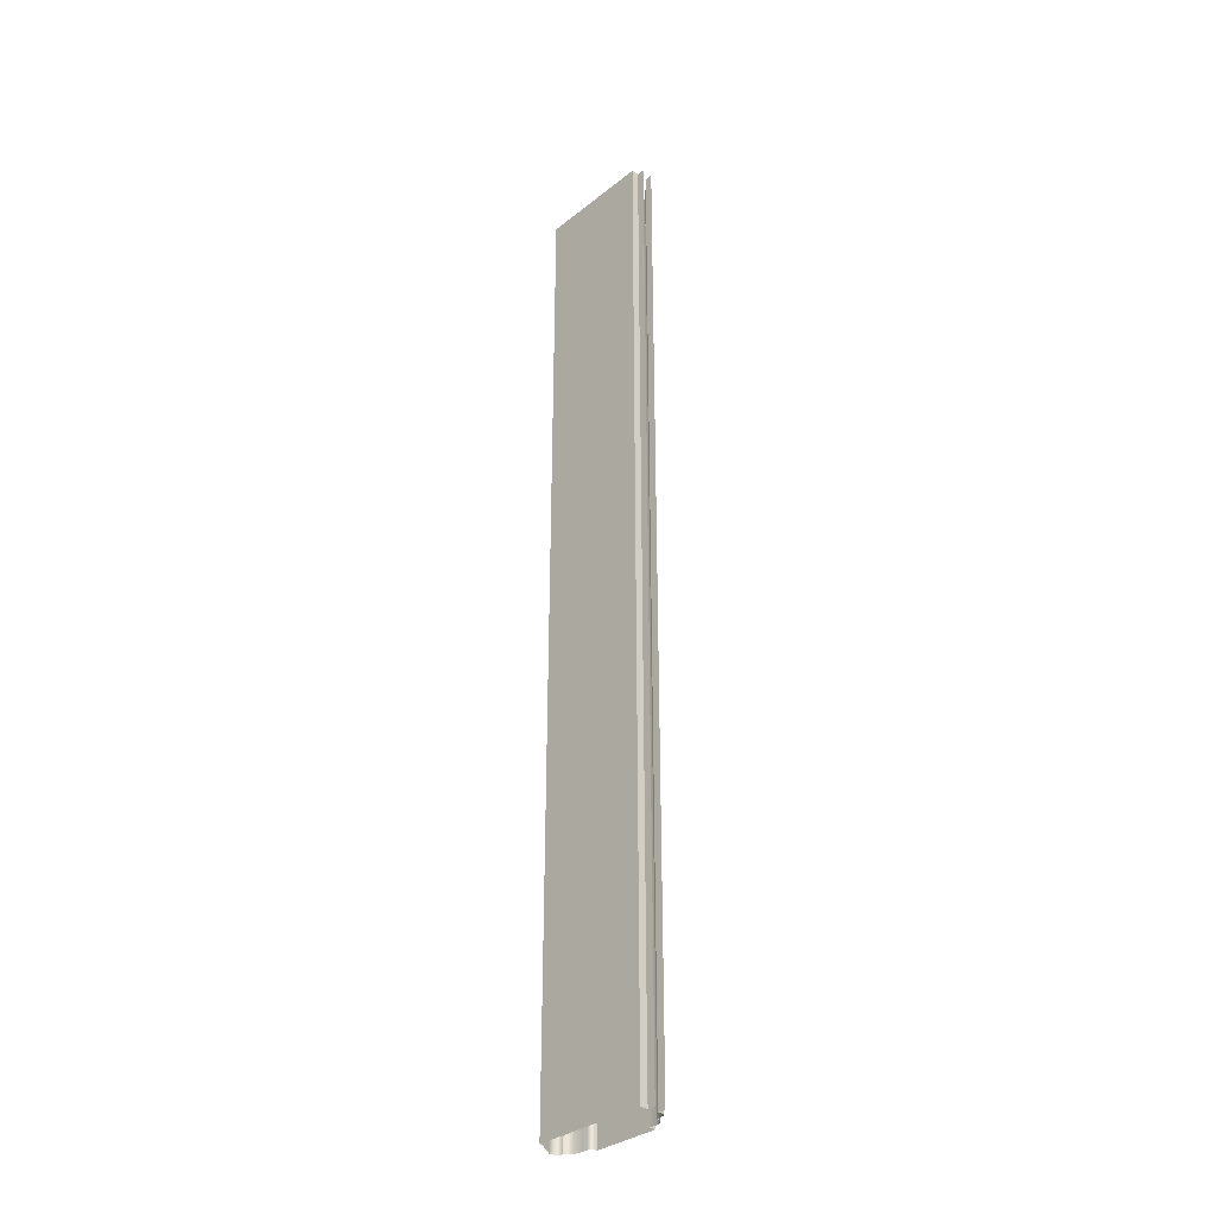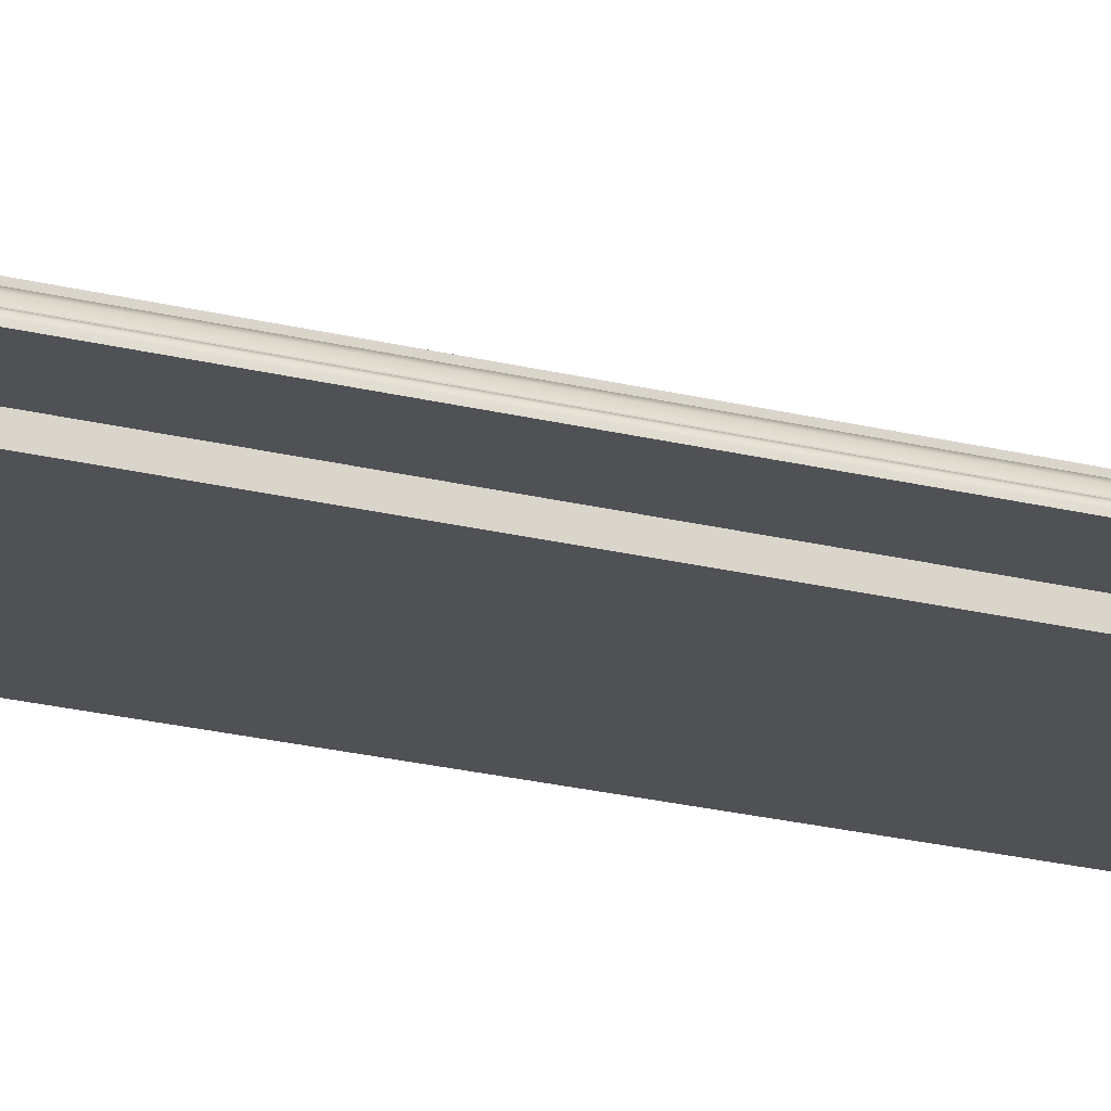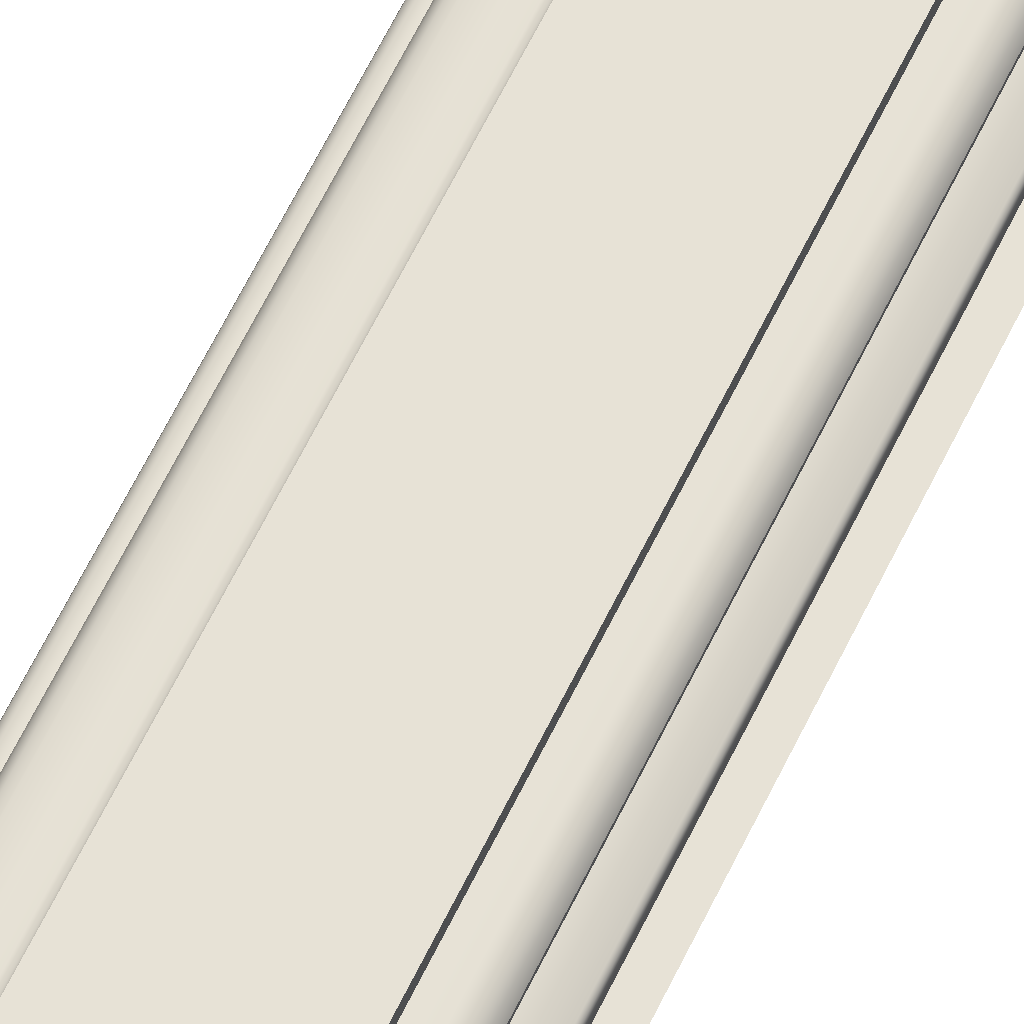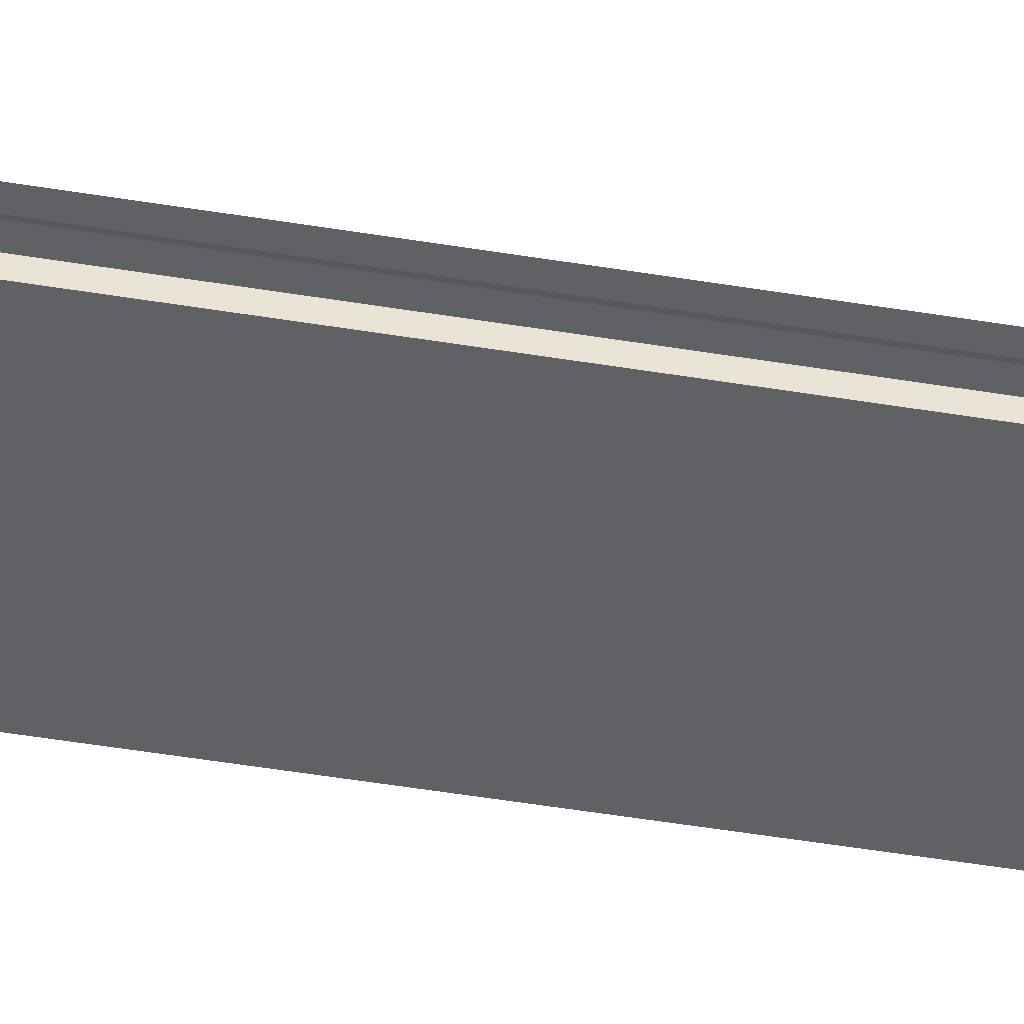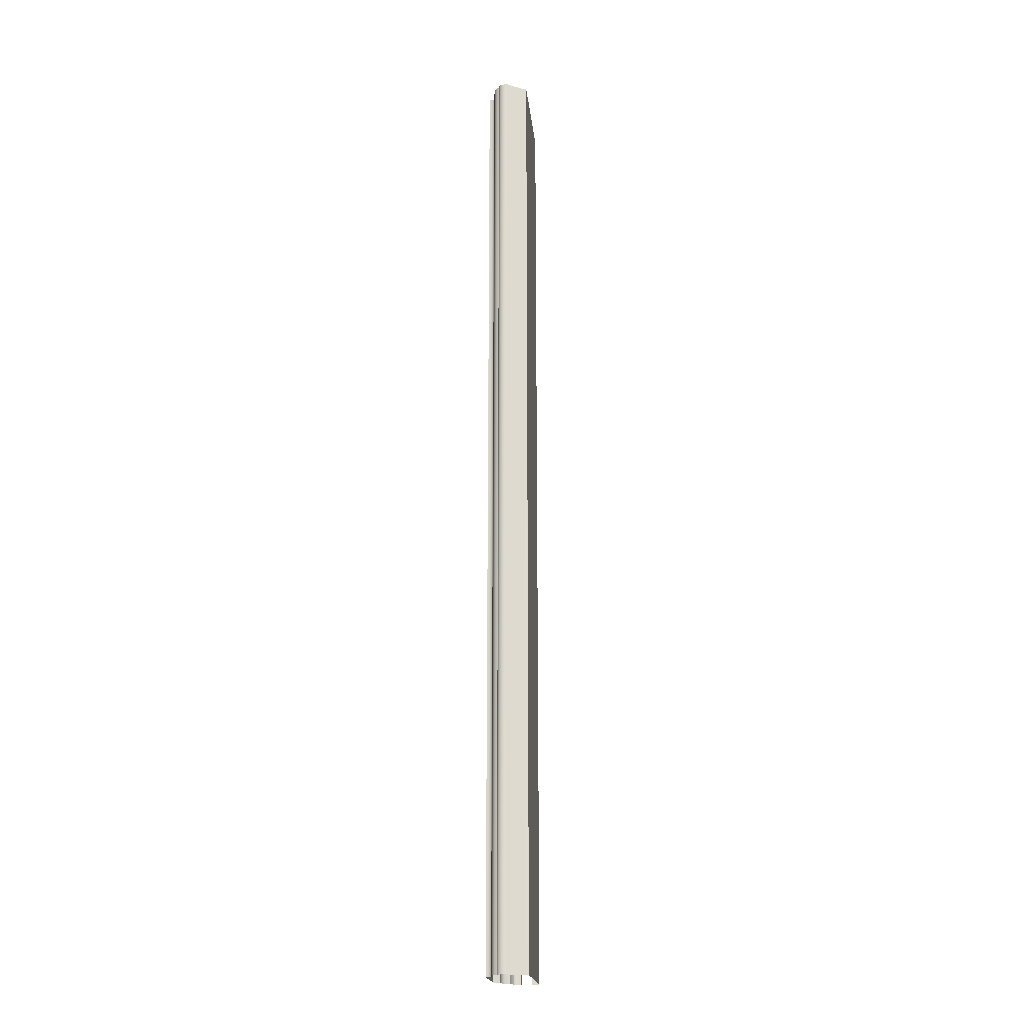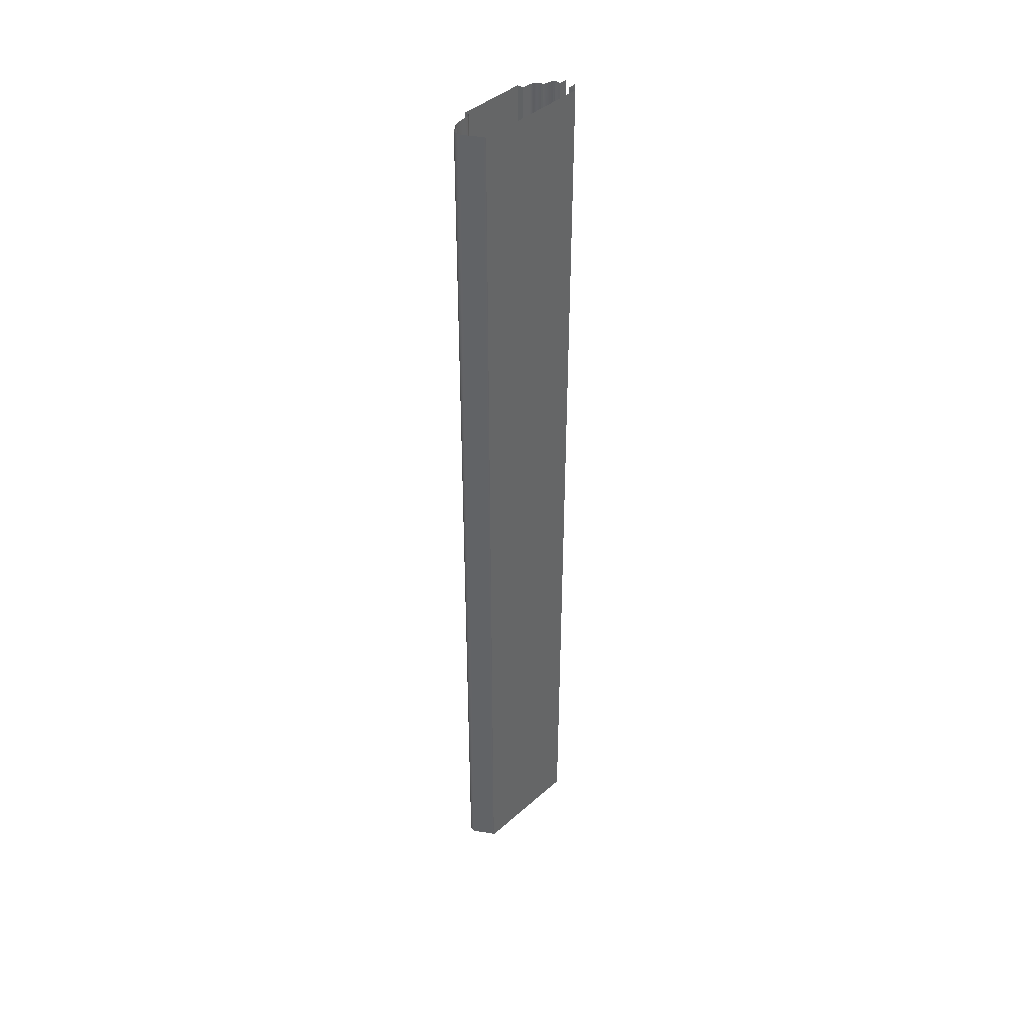
<metadata>
{"format":"obj","ext":"obj","renderer":"f3d","projection":"perspective","resolution":1024,"background":"white","views":[{"elev":-33.1,"azim":-132.7,"up":"+Y"},{"elev":-20.2,"azim":-115.7,"up":"+Z"},{"elev":63.2,"azim":-154.2,"up":"+Z"},{"elev":-47.4,"azim":-100.7,"up":"+Z"},{"elev":-19.2,"azim":95.8,"up":"+Y"},{"elev":42.2,"azim":133.6,"up":"+Y"}]}
</metadata>
<code>
o LT_11_CR1/LT_11_CR/mesh42/mesh42-geometry#mesh42-geometry
v -0.01844 -0.4134 0.313
v -0.01844 0.2155 0.3145
v -0.01844 -0.4134 0.3145
v -0.01844 0.2155 0.313
v -0.01065 0.2155 0.3263
v -0.09305 0.2155 0.313
v -0.01065 -0.4134 0.3263
v -0.09305 -0.4134 0.313
v -0.01065 0.2155 0.3293
v -0.09305 -0.4134 0.3179
v -0.01065 -0.4134 0.3293
v -0.09305 0.2155 0.3179
v -0.01124 0.2155 0.3312
v -0.09819 0.2155 0.3179
v -0.01124 -0.4134 0.3312
v -0.09819 -0.4134 0.3179
v -0.01278 -0.4134 0.3323
v -0.01278 0.2155 0.3323
v -0.01471 -0.4134 0.3324
v -0.01471 0.2155 0.3324
v -0.01542 0.2155 0.3341
v -0.01542 -0.4134 0.3341
v -0.01675 -0.4134 0.3355
v -0.01675 0.2155 0.3355
v -0.01848 -0.4134 0.3361
v -0.01848 0.2155 0.3361
v -0.02447 -0.4134 0.3371
v -0.02447 0.2155 0.3371
v -0.02818 -0.4134 0.3371
v -0.02818 0.2155 0.3371
v -0.0294 -0.4134 0.3375
v -0.0294 0.2155 0.3375
v -0.03028 0.2155 0.3383
v -0.03028 -0.4134 0.3383
v -0.03061 0.2155 0.3396
v -0.03061 -0.4134 0.3396
v -0.03061 0.2155 0.3412
v -0.03061 -0.4134 0.3412
v -0.07416 -0.4134 0.3412
v -0.07416 0.2155 0.3412
v -0.07416 0.2155 0.3371
v -0.07416 -0.4134 0.3371
v -0.07975 -0.4134 0.3371
v -0.07975 0.2155 0.3371
v -0.08219 -0.4134 0.3366
v -0.08219 0.2155 0.3366
v -0.08417 -0.4134 0.3351
v -0.08417 0.2155 0.3351
v -0.08535 0.2155 0.3329
v -0.08535 -0.4134 0.3329
v -0.08535 0.2155 0.3316
v -0.08535 -0.4134 0.3316
v -0.09211 -0.4134 0.3298
v -0.09211 0.2155 0.3298
v -0.0928 0.2155 0.3291
v -0.0928 -0.4134 0.3291
v -0.09305 0.2155 0.3282
v -0.09305 -0.4134 0.3282
v -0.09305 0.2155 0.325
v -0.09305 -0.4134 0.325
v -0.09819 0.2155 0.325
v -0.09819 -0.4134 0.325
f 1 2 3
f 2 1 4
f 5 3 2
f 1 6 4
f 3 5 7
f 6 1 8
f 9 7 5
f 10 6 8
f 7 9 11
f 6 10 12
f 13 11 9
f 10 14 12
f 11 13 15
f 14 10 16
f 13 17 15
f 17 13 18
f 18 19 17
f 19 18 20
f 21 19 20
f 19 21 22
f 21 23 22
f 23 21 24
f 24 25 23
f 25 24 26
f 26 27 25
f 27 26 28
f 28 29 27
f 29 28 30
f 30 31 29
f 31 30 32
f 33 31 32
f 31 33 34
f 35 34 33
f 34 35 36
f 37 36 35
f 36 37 38
f 37 39 38
f 39 37 40
f 41 39 40
f 39 41 42
f 41 43 42
f 43 41 44
f 44 45 43
f 45 44 46
f 46 47 45
f 47 46 48
f 49 47 48
f 47 49 50
f 51 50 49
f 50 51 52
f 51 53 52
f 53 51 54
f 55 53 54
f 53 55 56
f 57 56 55
f 56 57 58
f 59 58 57
f 58 59 60
f 61 60 59
f 60 61 62
f 3 2 1
f 4 1 2
f 2 3 5
f 4 6 1
f 7 5 3
f 8 1 6
f 5 7 9
f 8 6 10
f 11 9 7
f 12 10 6
f 9 11 13
f 12 14 10
f 15 13 11
f 16 10 14
f 15 17 13
f 18 13 17
f 17 19 18
f 20 18 19
f 20 19 21
f 22 21 19
f 22 23 21
f 24 21 23
f 23 25 24
f 26 24 25
f 25 27 26
f 28 26 27
f 27 29 28
f 30 28 29
f 29 31 30
f 32 30 31
f 32 31 33
f 34 33 31
f 33 34 35
f 36 35 34
f 35 36 37
f 38 37 36
f 38 39 37
f 40 37 39
f 40 39 41
f 42 41 39
f 42 43 41
f 44 41 43
f 43 45 44
f 46 44 45
f 45 47 46
f 48 46 47
f 48 47 49
f 50 49 47
f 49 50 51
f 52 51 50
f 52 53 51
f 54 51 53
f 54 53 55
f 56 55 53
f 55 56 57
f 58 57 56
f 57 58 59
f 60 59 58
f 59 60 61
f 62 61 60

</code>
